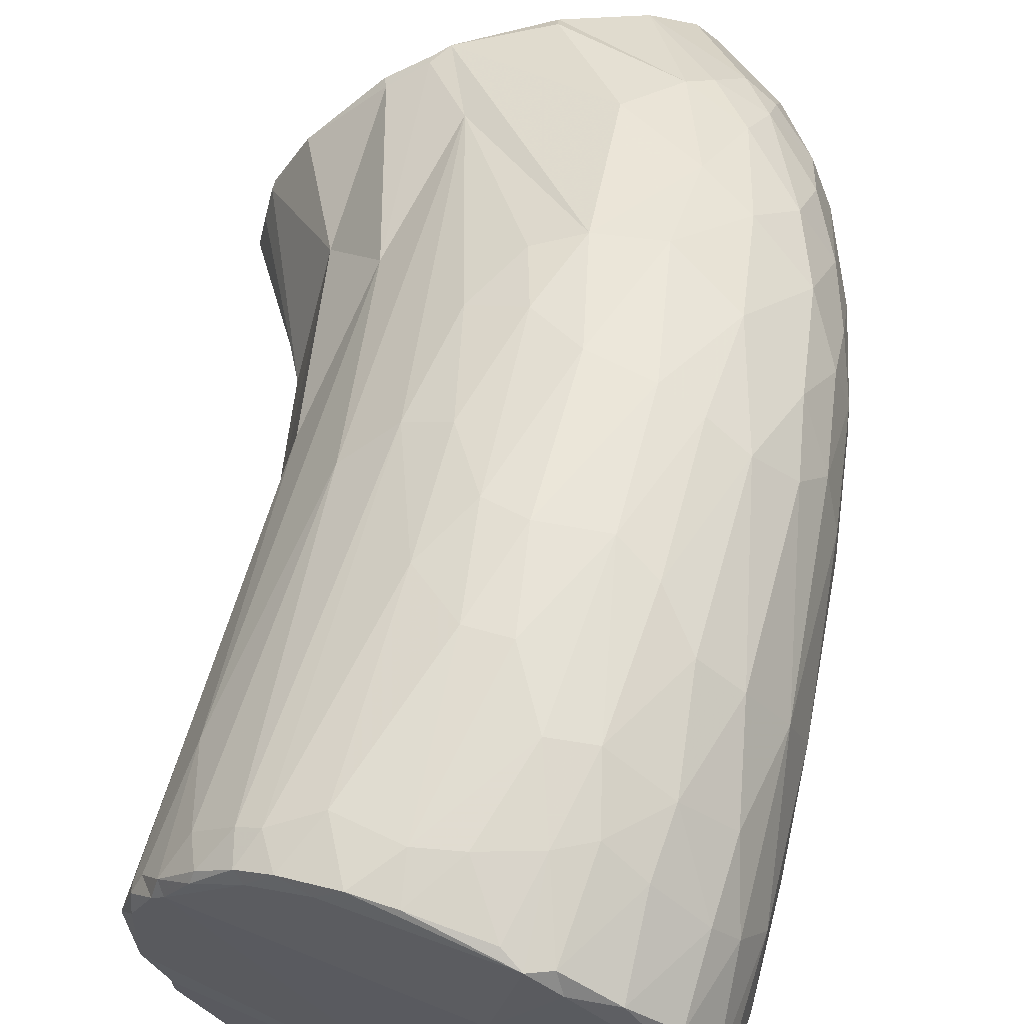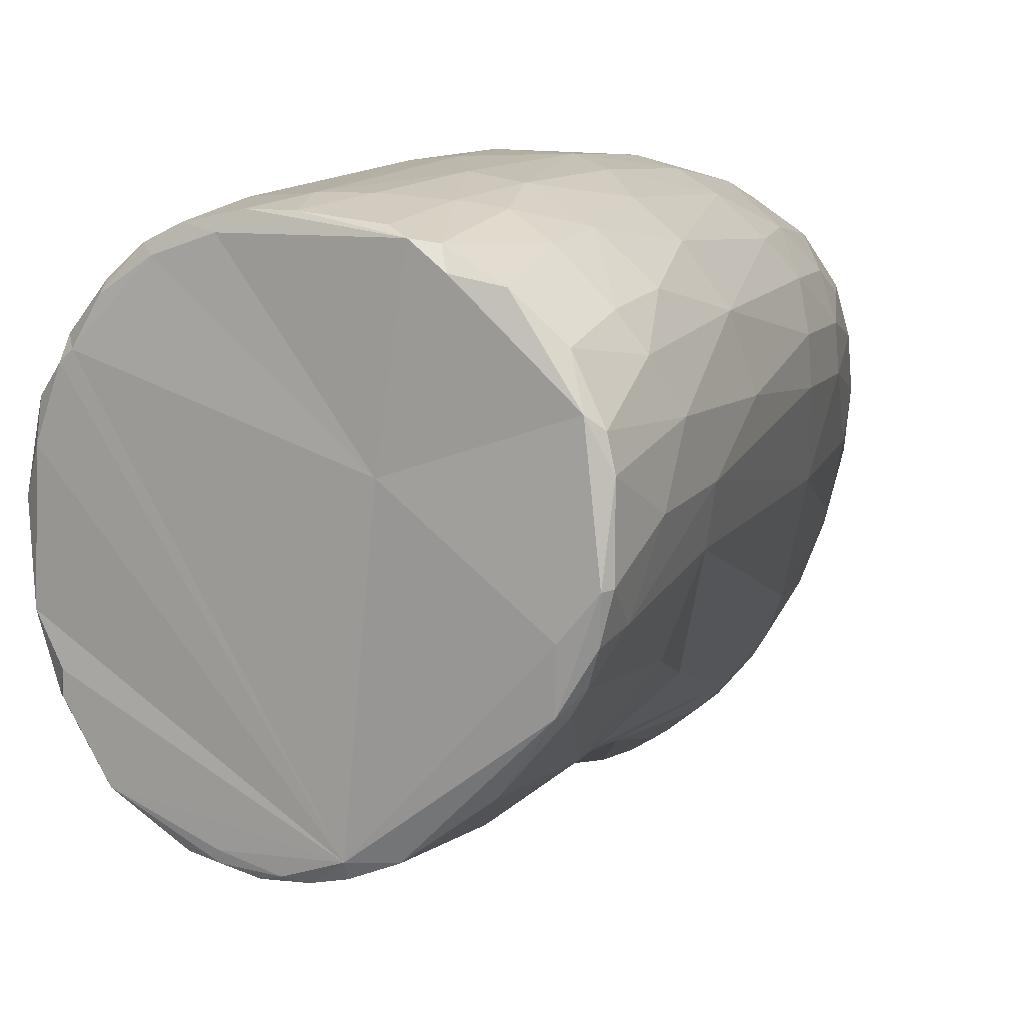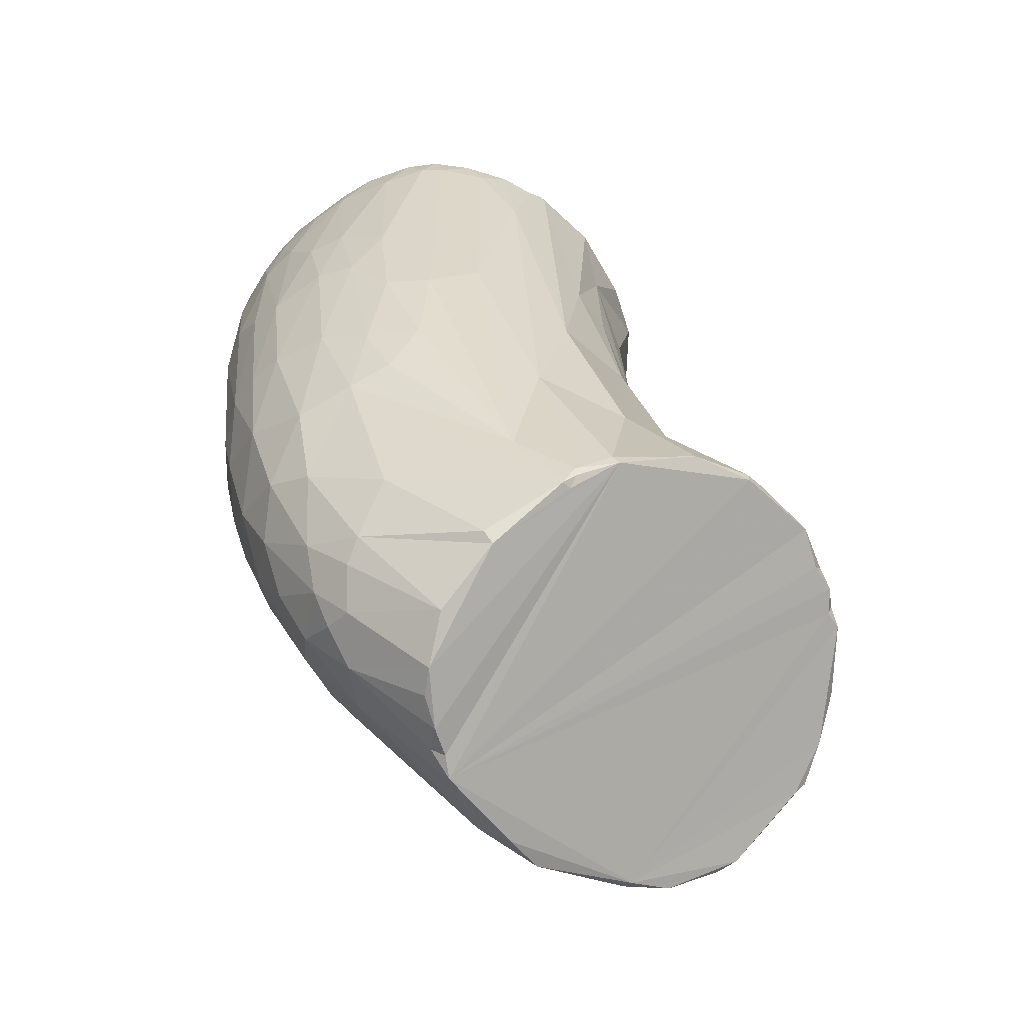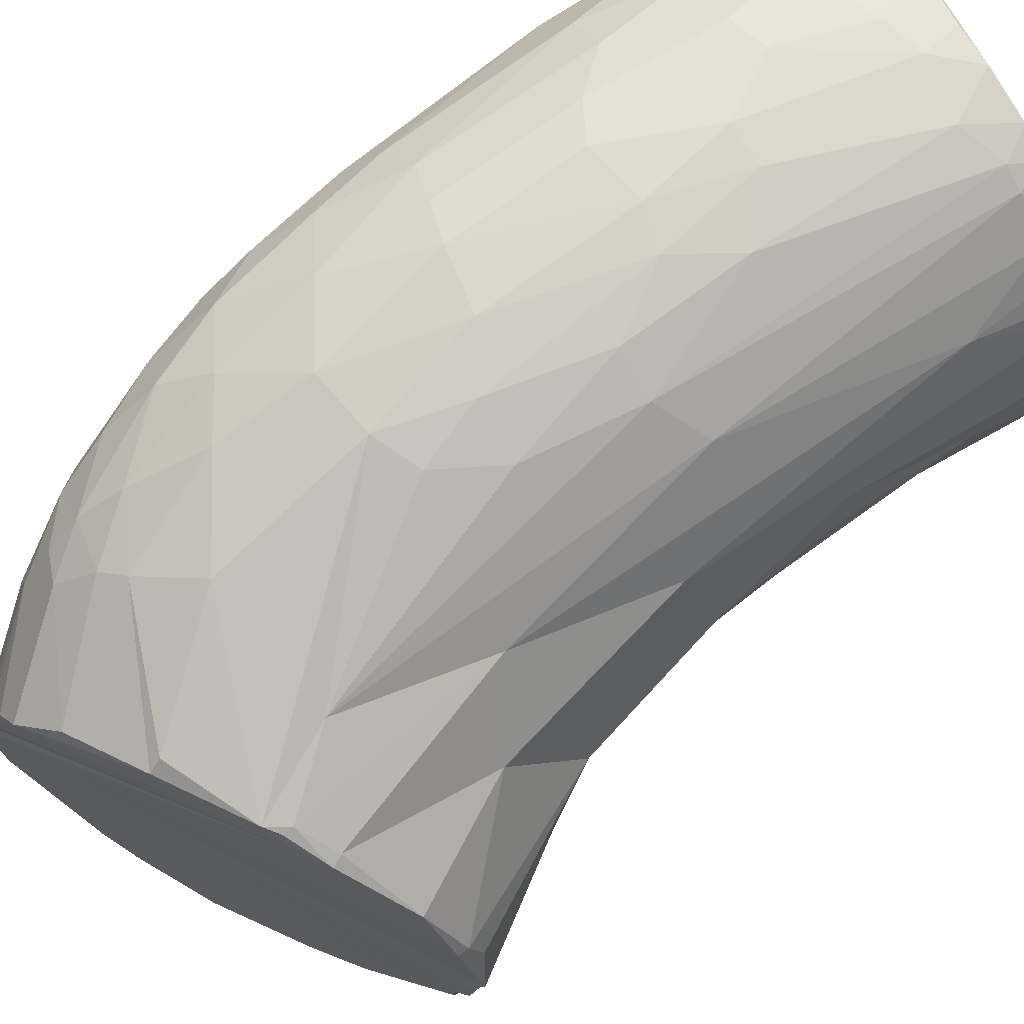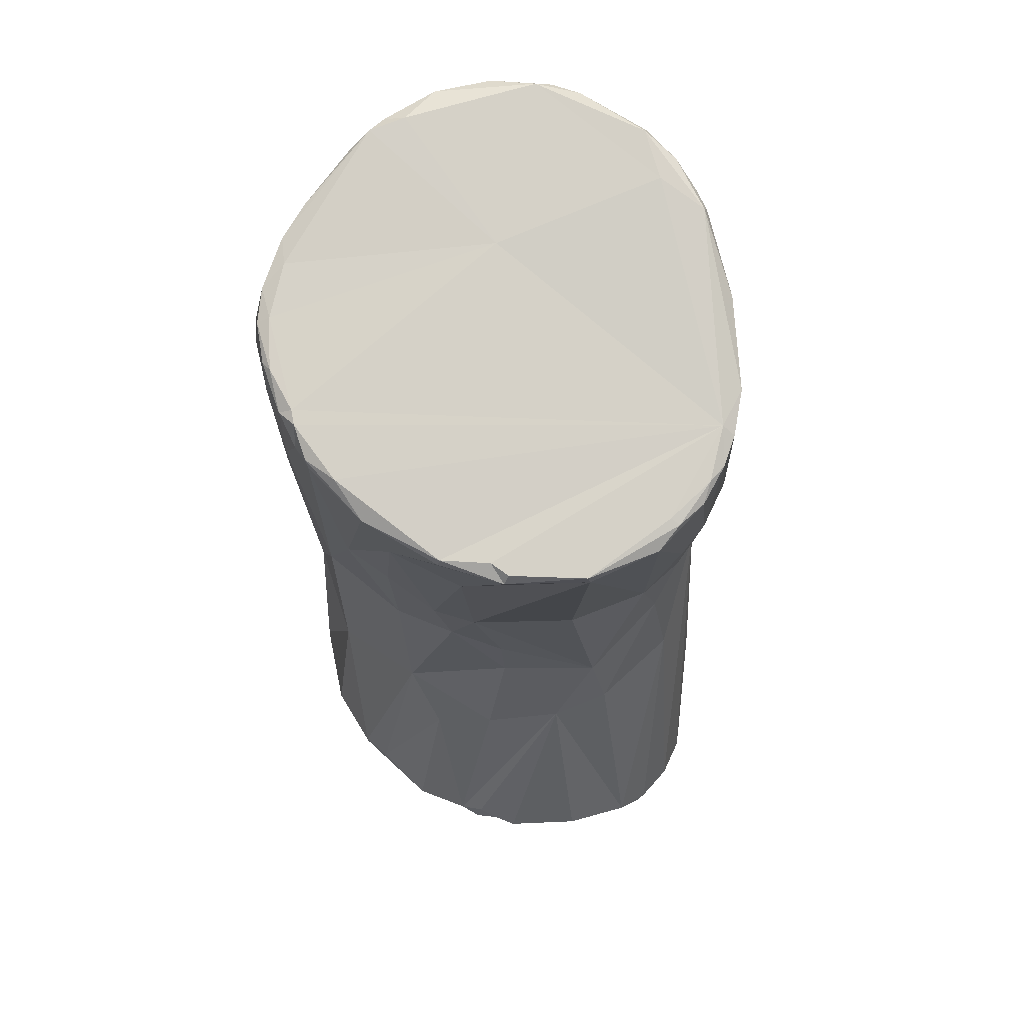
<metadata>
{"format":"obj","ext":"obj","renderer":"f3d","projection":"perspective","resolution":1024,"background":"white","views":[{"elev":62.2,"azim":-161.0,"up":"+Z"},{"elev":9.9,"azim":-152.1,"up":"+Z"},{"elev":-58.8,"azim":32.5,"up":"+Y"},{"elev":70.7,"azim":58.5,"up":"+Z"},{"elev":79.1,"azim":122.1,"up":"+Y"}]}
</metadata>
<code>
o Generated_Mesh_From_X3D
v 26 1266 115.8
v 25.92 1265 114.7
v 25.52 1266 114.7
v 25.15 1265 112.4
v 25.14 1264 113.5
v 25.38 1265 113.5
v 26.56 1265 118.7
v 25.93 1265 116.4
v 25.82 1266 122
v 25.62 1265 123.6
v 25.58 1265 123.7
v 24.02 1264 126.9
v 20.17 1262 106.7
v 22.85 1264 109.1
v 21 1262 107.6
v 22.33 1272 119.8
v 20.72 1273 116.9
v 20.92 1274 122.6
v 18.8 1283 124.5
v 20.51 1270 128.1
v 20.92 1262 130
v 20.62 1262 130.2
v 18.89 1260 131.2
v 18.88 1261 131.3
v 19.08 1261 106.1
v 18.53 1261 105.9
v 18.48 1260 106.3
v 16.31 1260 105.5
v 15.43 1273 111.6
v 18.13 1273 113.6
v 17.92 1278 117.5
v 17.33 1281 118.2
v 17.33 1286 120
v 17.01 1294 120.9
v 16.63 1302 118.3
v 16.2 1302 118.3
v 16.14 1302 119.4
v 18.19 1283 121.1
v 18.13 1289 125.2
v 18.03 1286 122.3
v 17.71 1297 124.9
v 17.57 1302 121.7
v 17.41 1302 121.7
v 17.99 1289 128
v 17.78 1302 126.2
v 16.85 1302 130.1
v 16.79 1303 128.4
v 16.69 1303 130.3
v 13.97 1257 131.7
v 18.34 1260 131
v 18.23 1260 131.5
v 15.99 1264 132.9
v 17.16 1272 132
v 17.99 1281 130
v 15.98 1296 132.7
v 16.34 1302 131.2
v 15.49 1303 131.7
v 15.3 1302 132.8
v 14.9 1303 132.3
v 14.39 1301 134.4
v 14.68 1284 135
v 14.05 1258 105.7
v 14.04 1257 105.9
v 12.91 1257 106.2
v 11.16 1256 107.3
v 14.79 1276 113
v 14.11 1285 115.2
v 14.14 1301 114.7
v 14.14 1302 114.8
v 10.89 1301 112.5
v 13.78 1258 132.3
v 10.25 1255 130.9
v 13.67 1303 134.4
v 11.86 1276 136.8
v 10.2 1273 137.1
v 12.42 1282 136.8
v 10.11 1282 138.1
v 9.533 1289 138.4
v 13.56 1302 135
v 12.44 1301 136.4
v 11.88 1302 136.5
v 11.34 1303 136
v 11.28 1301 137.1
v 10.15 1302 137.3
v 9.335 1254 110.1
v 8.78 1254 110
v 10.57 1255 107.9
v 8.27 1264 109
v 10.45 1273 110.2
v 8.692 1293 111.7
v 7.022 1294 111.4
v 7.561 1301 111.8
v 9.807 1280 111.8
v 10.33 1284 112.6
v 7.561 1283 111.8
v 9.219 1302 112.3
v 9.19 1302 112.9
v 6.422 1302 112.1
v 6.262 1253 115.2
v 6.131 1252 117.7
v 5.838 1252 123.3
v 7.28 1253 127.9
v 6.81 1252 126.2
v 6.338 1252 124.4
v 5.749 1253 125
v 8.34 1253 129.1
v 6.942 1260 134.3
v 5.856 1259 133.6
v 9.137 1263 135.3
v 7.889 1271 137.7
v 8.992 1276 138
v 8.989 1299 138.1
v 8.486 1303 137
v 7.317 1302 137.9
v 5.606 1300 138.4
v 5.072 1302 137.9
v 6.145 1278 138.8
v 7.82 1285 139
v 5.555 1286 139.4
v 6.69 1291 139.1
v 5.309 1301 112
v 5.342 1263 111.4
v 3.536 1263 113.4
v 4.778 1267 111.4
v 3.068 1267 113
v 4.174 1277 112.2
v 5.305 1283 112
v 3.588 1282 112.7
v 1.849 1283 113.8
v 4.167 1293 111.7
v 2.481 1292 112.4
v 3.606 1301 112.4
v 3.566 1302 113.1
v 1.392 1262 117.2
v 1.778 1265 115.1
v 5.033 1252 119.3
v 2.246 1257 127.2
v 1.654 1303 128.2
v 4.82 1258 132
v 3.269 1257 129.5
v 3.165 1258 131.5
v 3.09 1260 132.9
v 0.8663 1260 130.6
v 3.566 1262 134.5
v 4.587 1266 136.5
v 4.513 1271 137.9
v 1.785 1268 136.4
v 0.6056 1273 137.5
v 0.5696 1298 138.2
v 3.362 1299 138.4
v 1.165 1302 137.5
v 2.779 1278 138.8
v 0.5605 1279 138.4
v 2.196 1285 139.3
v 4.434 1291 139.4
v 2.21 1294 139
v -1.181 1291 115.3
v 1.313 1301 113.3
v -0.4768 1269 117.9
v -0.6464 1281 116.6
v -2.772 1301 116.3
v 0.8724 1260 119.9
v -0.5997 1264 121.1
v -0.1523 1260 126.6
v -0.4886 1261 123.8
v -1.858 1264 127.2
v -2.208 1266 125
v 0.04779 1263 132.3
v -0.4901 1261 128.9
v -1.803 1266 132.4
v -2.736 1267 130.1
v -3.146 1269 132.4
v 0.2028 1265 134.5
v -1.504 1269 134.9
v -2.665 1275 135.7
v -3.464 1272 133.6
v -1.631 1279 137.3
v -3.649 1279 135.5
v -2.216 1289 137.8
v -1.096 1297 137.9
v -3.279 1298 136.7
v -3.298 1294 137
v 0.05045 1303 137.1
v -1.047 1302 136.9
v -1.555 1303 135.9
v -3.776 1302 135.5
v -0.01963 1287 138.7
v -0.01279 1294 138.6
v -4.422 1291 119.6
v -6.05 1302 119.9
v -5.768 1302 119.9
v -5.915 1303 122.8
v -6.712 1302 121
v -7.413 1302 122.7
v -7.482 1300 123.1
v -7.706 1303 124.8
v -4.337 1275 124.7
v -6.97 1292 124.6
v -7.624 1293 127.4
v -8.06 1298 127
v -7.967 1302 124.9
v -7.921 1302 128.9
v -4.497 1272 129.1
v -4.299 1272 131.3
v -5.525 1278 131.5
v -5.723 1278 129.2
v -7.019 1287 130
v -6.997 1297 132.7
v -7.794 1296 130.3
v -6.038 1302 133.4
v -6.914 1303 131.1
v -7.535 1302 130.5
v -4.557 1277 133.7
v -4.374 1289 136.2
v -6.27 1288 133.5
v -5.762 1294 134.8
v -5.879 1298 134.4
v 26 1266 115.8
v 25.92 1265 114.7
v 25.92 1265 114.7
v 25.92 1265 114.7
v 25.15 1265 112.4
v 25.15 1265 112.4
v 25.15 1265 112.4
v 25.14 1264 113.5
v 25.38 1265 113.5
v 26.56 1265 118.7
v 26.56 1265 118.7
v 25.93 1265 116.4
v 25.62 1265 123.6
v 24.02 1264 126.9
v 20.17 1262 106.7
v 22.85 1264 109.1
v 21 1262 107.6
v 20.92 1262 130
v 18.89 1260 131.2
v 19.08 1261 106.1
v 19.08 1261 106.1
v 19.08 1261 106.1
v 18.53 1261 105.9
v 18.48 1260 106.3
v 16.31 1260 105.5
v 16.63 1302 118.3
v 16.2 1302 118.3
v 16.14 1302 119.4
v 17.41 1302 121.7
v 17.41 1302 121.7
v 17.41 1302 121.7
v 17.78 1302 126.2
v 16.69 1303 130.3
v 13.97 1257 131.7
v 18.23 1260 131.5
v 15.49 1303 131.7
v 15.49 1303 131.7
v 14.9 1303 132.3
v 14.04 1257 105.9
v 14.04 1257 105.9
v 12.91 1257 106.2
v 14.14 1302 114.8
v 14.14 1302 114.8
v 10.89 1301 112.5
v 10.25 1255 130.9
v 11.88 1302 136.5
v 10.15 1302 137.3
v 9.335 1254 110.1
v 8.78 1254 110
v 10.57 1255 107.9
v 10.57 1255 107.9
v 10.57 1255 107.9
v 6.262 1253 115.2
v 6.262 1253 115.2
v 6.262 1253 115.2
v 6.131 1252 117.7
v 5.838 1252 123.3
v 5.838 1252 123.3
v 6.81 1252 126.2
v 6.338 1252 124.4
v 8.34 1253 129.1
v 7.317 1302 137.9
v 5.309 1301 112
v 3.606 1301 112.4
v 5.033 1252 119.3
v 1.313 1301 113.3
v 0.05045 1303 137.1
v -1.047 1302 136.9
v -3.776 1302 135.5
v -7.413 1302 122.7
v -7.706 1303 124.8
f 14 30 4
f 2 3 1
f 8 219 218
f 6 3 2
f 222 226 5
f 220 5 226
f 221 229 101
f 223 225 85
f 6 4 30
f 85 225 101
f 225 221 101
f 7 101 229
f 8 218 227
f 16 9 228
f 228 1 16
f 228 9 11
f 10 101 7
f 228 11 230
f 12 21 10
f 230 11 231
f 10 21 101
f 11 20 231
f 233 224 15
f 85 234 223
f 15 13 233
f 14 232 30
f 6 30 3
f 3 30 1
f 30 17 1
f 16 1 17
f 17 18 16
f 17 31 18
f 30 31 17
f 18 11 9
f 18 9 16
f 18 19 20
f 31 38 18
f 38 19 18
f 18 20 11
f 20 19 54
f 235 231 22
f 50 21 23
f 236 235 24
f 24 235 22
f 20 22 231
f 26 27 28
f 25 234 241
f 13 15 237
f 232 240 89
f 238 240 232
f 27 26 239
f 242 89 240
f 234 85 241
f 232 29 30
f 29 232 89
f 30 29 66
f 69 36 35
f 259 37 244
f 30 66 31
f 66 32 31
f 33 32 66
f 32 38 31
f 32 33 38
f 33 34 40
f 243 34 68
f 68 34 33
f 243 43 42
f 35 245 246
f 35 36 245
f 133 247 37
f 38 33 40
f 38 40 19
f 19 40 39
f 40 41 39
f 34 41 40
f 34 243 41
f 243 42 41
f 42 45 41
f 45 42 43
f 39 44 19
f 19 44 54
f 39 41 44
f 41 45 44
f 45 46 44
f 44 46 54
f 133 47 247
f 47 249 248
f 45 48 46
f 47 57 250
f 249 47 250
f 133 57 47
f 48 56 46
f 138 59 133
f 49 51 71
f 251 21 50
f 252 251 50
f 50 23 252
f 51 236 24
f 52 51 24
f 51 52 110
f 24 53 52
f 22 20 53
f 53 24 22
f 54 53 20
f 55 53 54
f 61 53 55
f 54 46 55
f 60 61 55
f 56 55 46
f 253 56 48
f 55 56 58
f 60 55 58
f 133 59 57
f 58 56 253
f 58 254 255
f 73 58 255
f 58 79 60
f 53 61 52
f 63 28 27
f 85 256 241
f 63 62 28
f 64 62 63
f 64 88 62
f 87 258 257
f 85 267 256
f 64 268 65
f 65 88 64
f 88 126 62
f 62 126 242
f 29 93 66
f 94 66 93
f 67 33 66
f 94 67 66
f 68 33 67
f 67 94 68
f 90 70 94
f 243 68 260
f 68 94 70
f 68 70 260
f 49 71 107
f 251 72 106
f 21 251 106
f 49 107 262
f 138 82 59
f 79 58 73
f 109 51 110
f 71 51 109
f 107 71 109
f 52 75 110
f 74 75 52
f 74 111 75
f 76 52 61
f 52 76 74
f 74 76 77
f 74 77 111
f 111 77 118
f 76 78 77
f 78 76 83
f 78 83 112
f 120 78 112
f 80 61 60
f 79 80 60
f 80 79 81
f 61 80 76
f 263 79 73
f 76 80 83
f 80 81 83
f 82 73 59
f 263 73 82
f 83 81 84
f 264 263 82
f 113 264 82
f 138 113 82
f 114 264 113
f 83 84 112
f 86 269 265
f 268 122 65
f 89 242 126
f 124 126 88
f 65 124 88
f 89 93 29
f 93 89 127
f 126 127 89
f 95 127 91
f 95 91 90
f 130 121 91
f 90 92 70
f 90 91 92
f 70 92 96
f 259 261 96
f 96 92 98
f 98 92 280
f 86 265 99
f 122 268 266
f 93 127 95
f 93 95 94
f 94 95 90
f 259 133 37
f 96 97 259
f 98 97 96
f 97 133 259
f 133 97 98
f 280 133 98
f 100 85 101
f 270 85 100
f 271 273 136
f 136 273 274
f 103 21 106
f 278 102 276
f 101 21 104
f 104 21 103
f 276 105 277
f 275 277 105
f 262 139 278
f 139 140 278
f 102 278 140
f 107 108 262
f 139 262 108
f 107 144 108
f 145 144 107
f 145 107 109
f 145 109 110
f 146 110 117
f 145 110 146
f 111 110 75
f 117 110 111
f 112 84 279
f 183 113 138
f 183 114 113
f 116 114 183
f 115 112 279
f 115 279 116
f 150 115 116
f 111 118 117
f 117 118 119
f 117 119 152
f 146 117 152
f 119 118 120
f 118 77 78
f 118 78 120
f 119 120 155
f 120 112 115
f 155 120 115
f 124 65 122
f 91 127 130
f 127 128 130
f 91 121 92
f 132 121 130
f 123 122 266
f 122 125 124
f 125 122 123
f 125 123 135
f 135 123 134
f 125 126 124
f 126 128 127
f 126 129 128
f 125 129 126
f 125 160 129
f 129 131 128
f 130 128 131
f 158 132 130
f 131 158 130
f 133 280 281
f 281 283 133
f 191 133 283
f 282 162 272
f 123 266 134
f 134 266 272
f 272 162 134
f 192 133 191
f 275 137 282
f 275 105 140
f 105 276 140
f 137 275 140
f 140 276 102
f 141 140 139
f 137 140 143
f 140 141 143
f 143 169 137
f 142 141 139
f 108 142 139
f 143 141 142
f 143 142 168
f 108 144 142
f 173 142 144
f 168 142 173
f 147 144 145
f 173 144 147
f 145 146 147
f 150 151 149
f 151 116 183
f 151 150 116
f 149 151 183
f 147 146 148
f 153 177 148
f 148 146 152
f 153 148 152
f 152 154 153
f 152 119 154
f 154 187 153
f 119 155 154
f 156 155 115
f 155 156 154
f 188 154 156
f 188 156 149
f 115 150 156
f 150 149 156
f 149 180 188
f 159 125 135
f 160 125 159
f 157 129 160
f 157 131 129
f 157 161 131
f 161 158 131
f 161 191 283
f 134 162 163
f 134 159 135
f 159 198 160
f 157 160 189
f 162 282 165
f 162 165 163
f 163 165 167
f 134 163 159
f 197 163 167
f 197 159 163
f 160 198 189
f 192 138 133
f 282 137 164
f 137 169 164
f 282 164 165
f 167 165 166
f 165 164 166
f 166 164 169
f 197 167 203
f 167 166 203
f 211 138 192
f 169 143 168
f 169 168 170
f 171 169 170
f 166 169 171
f 171 170 172
f 171 203 166
f 170 174 172
f 172 174 176
f 172 204 171
f 204 172 176
f 170 168 173
f 174 170 173
f 174 173 147
f 148 174 147
f 175 174 148
f 174 175 176
f 177 175 148
f 175 213 176
f 178 213 175
f 177 178 175
f 176 213 204
f 187 179 177
f 214 177 179
f 178 177 214
f 178 215 213
f 187 188 179
f 188 182 179
f 215 178 214
f 182 188 180
f 179 182 214
f 181 217 182
f 182 180 181
f 185 183 138
f 183 184 149
f 185 285 284
f 180 149 184
f 211 185 138
f 186 285 185
f 180 184 181
f 211 186 185
f 184 286 181
f 286 217 181
f 187 177 153
f 187 154 188
f 190 189 193
f 190 157 189
f 157 190 161
f 191 161 190
f 159 197 198
f 193 189 195
f 189 198 195
f 191 190 193
f 191 196 192
f 196 211 192
f 194 193 195
f 191 193 194
f 191 287 196
f 194 195 201
f 194 201 288
f 197 206 199
f 198 197 199
f 198 199 195
f 200 195 199
f 195 200 201
f 201 200 202
f 202 200 209
f 202 211 288
f 209 212 202
f 202 212 211
f 201 202 288
f 171 204 203
f 197 203 206
f 203 204 205
f 204 213 205
f 203 205 206
f 206 207 199
f 207 206 205
f 205 215 207
f 207 215 209
f 199 207 209
f 208 215 216
f 210 208 217
f 200 199 209
f 208 209 215
f 212 210 211
f 209 208 212
f 212 208 210
f 213 215 205
f 214 182 216
f 216 215 214
f 182 217 216
f 208 216 217
f 210 186 211
f 286 210 217

</code>
